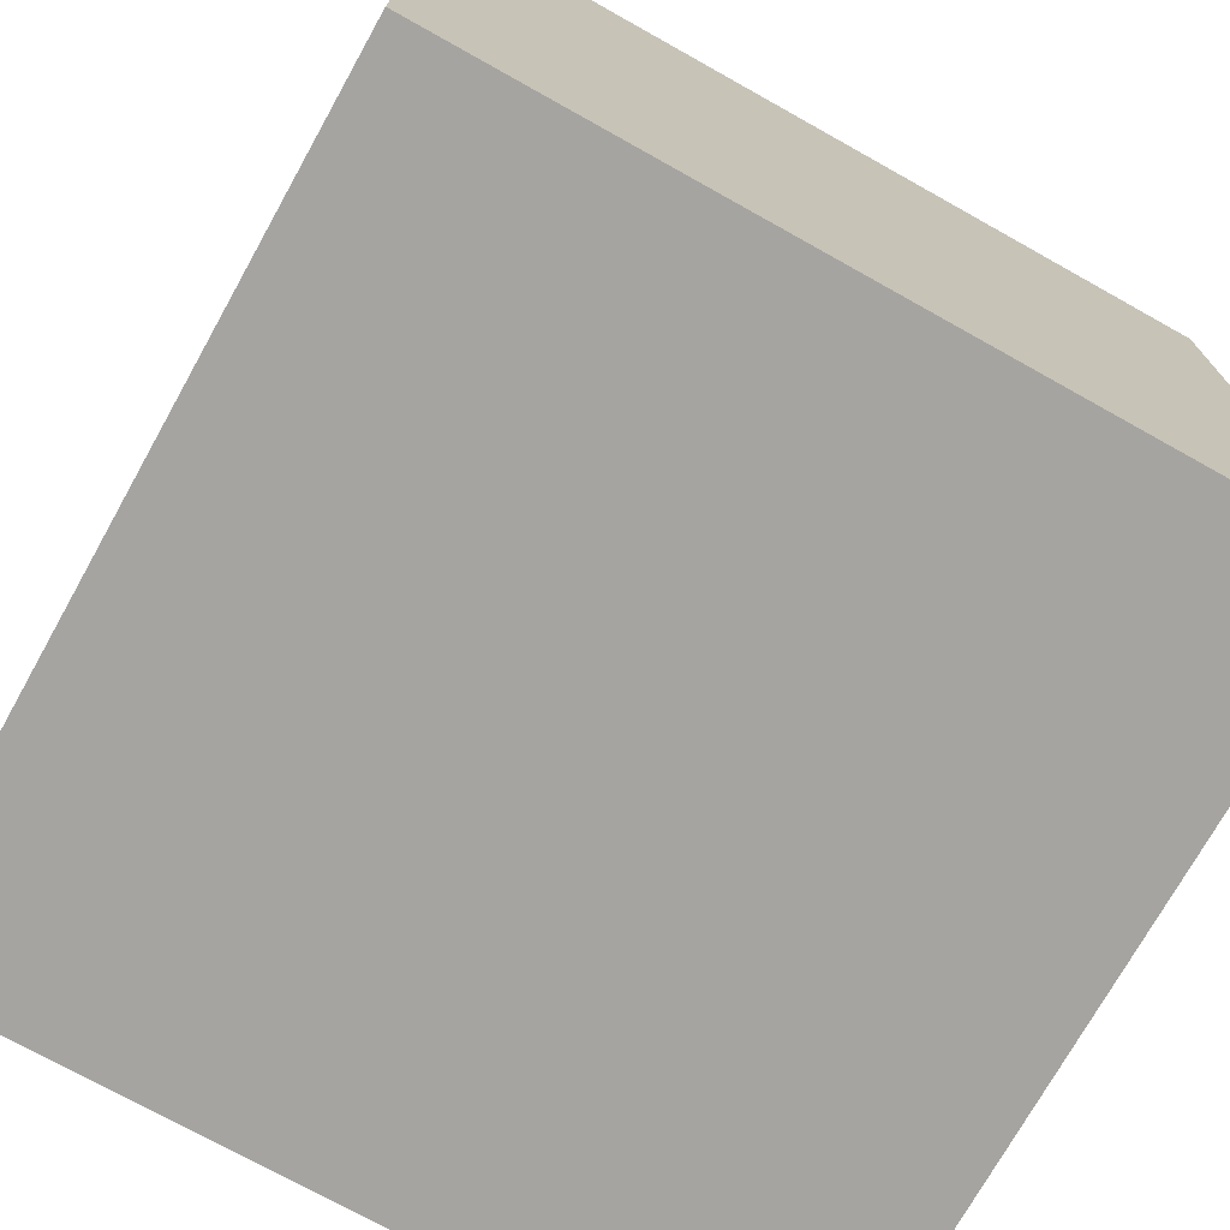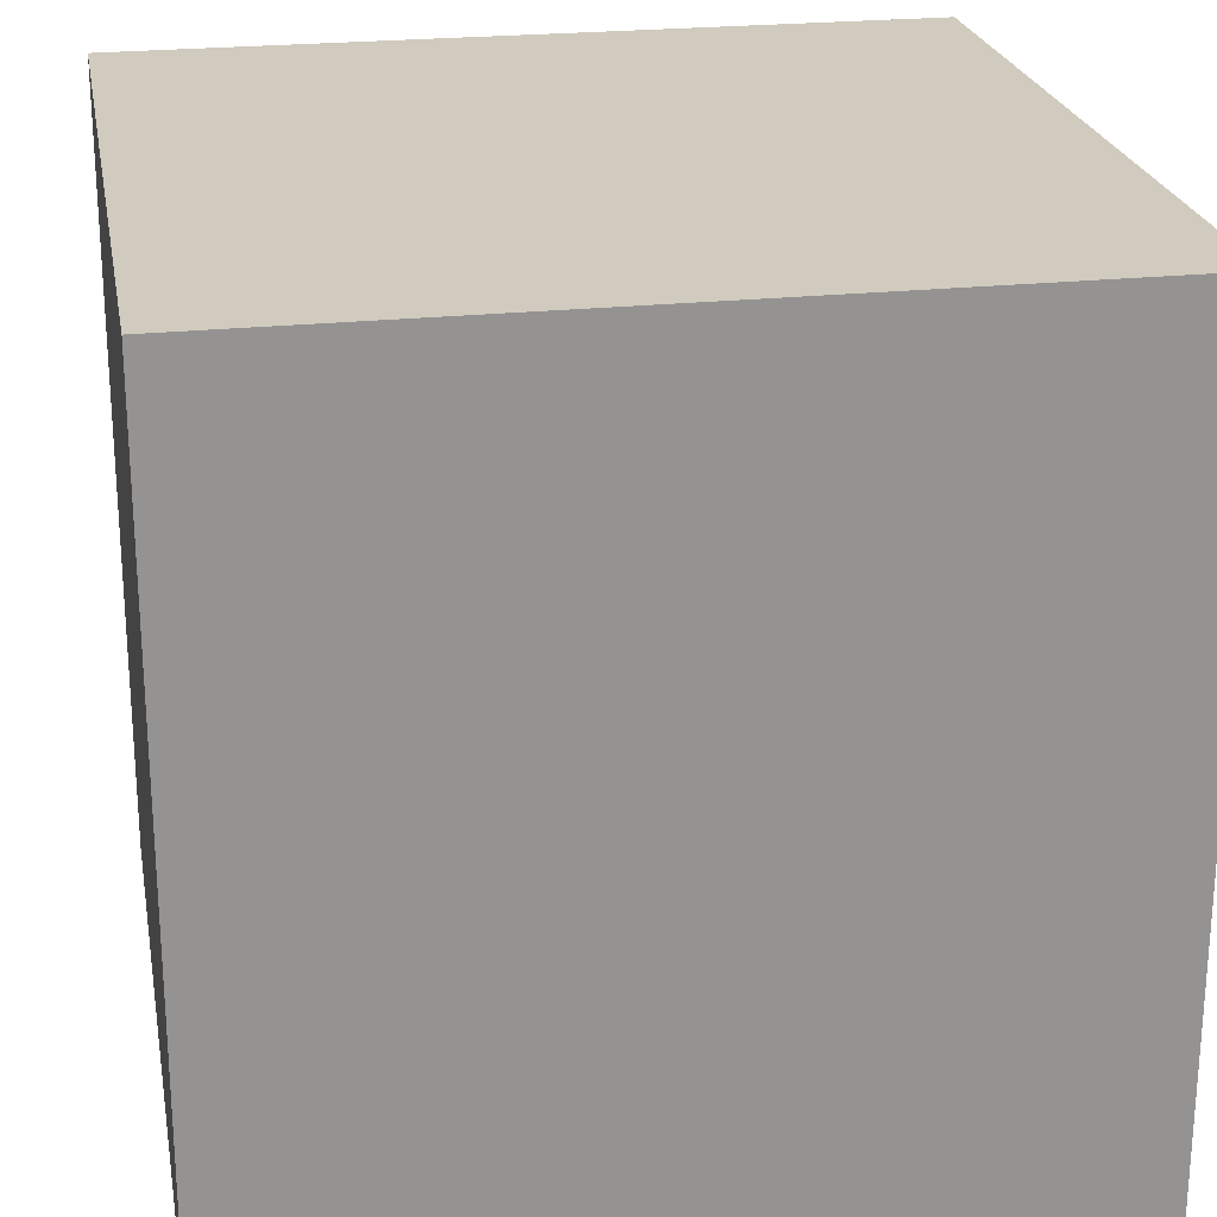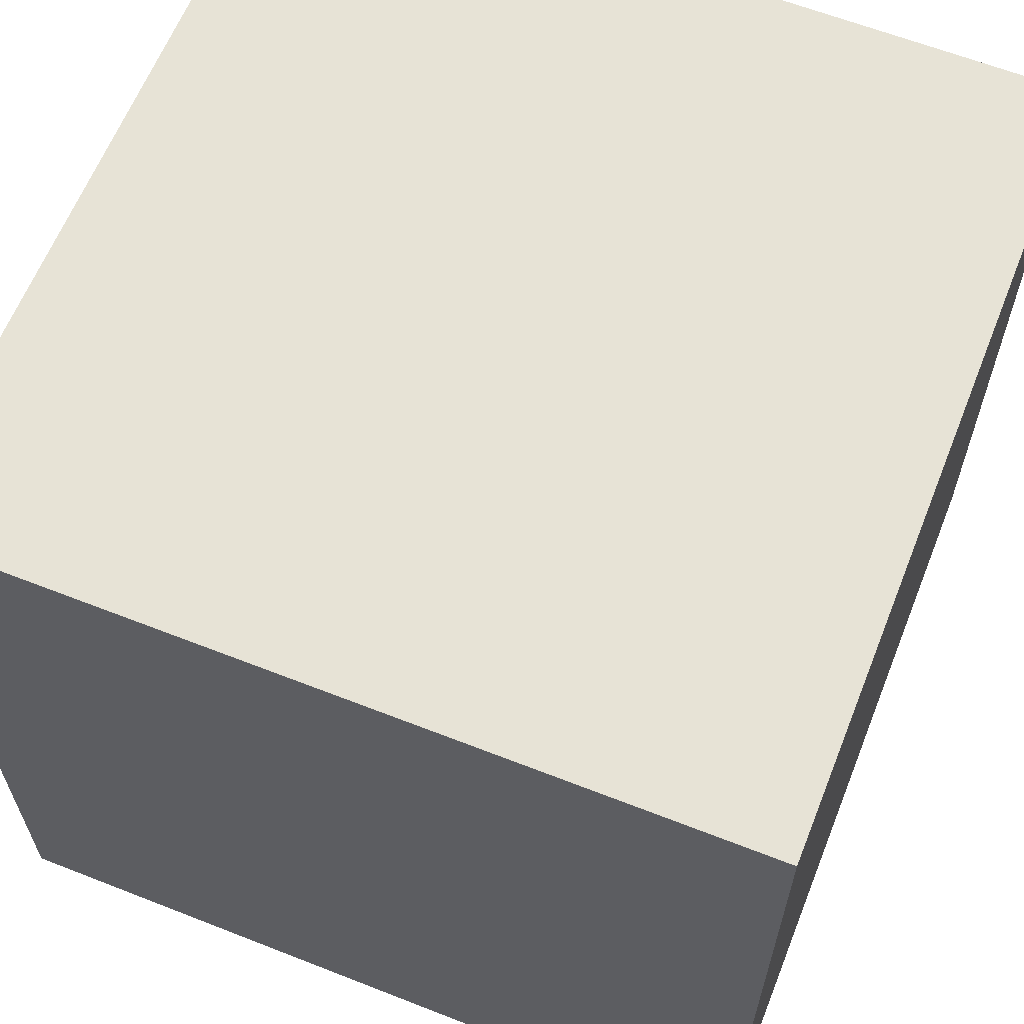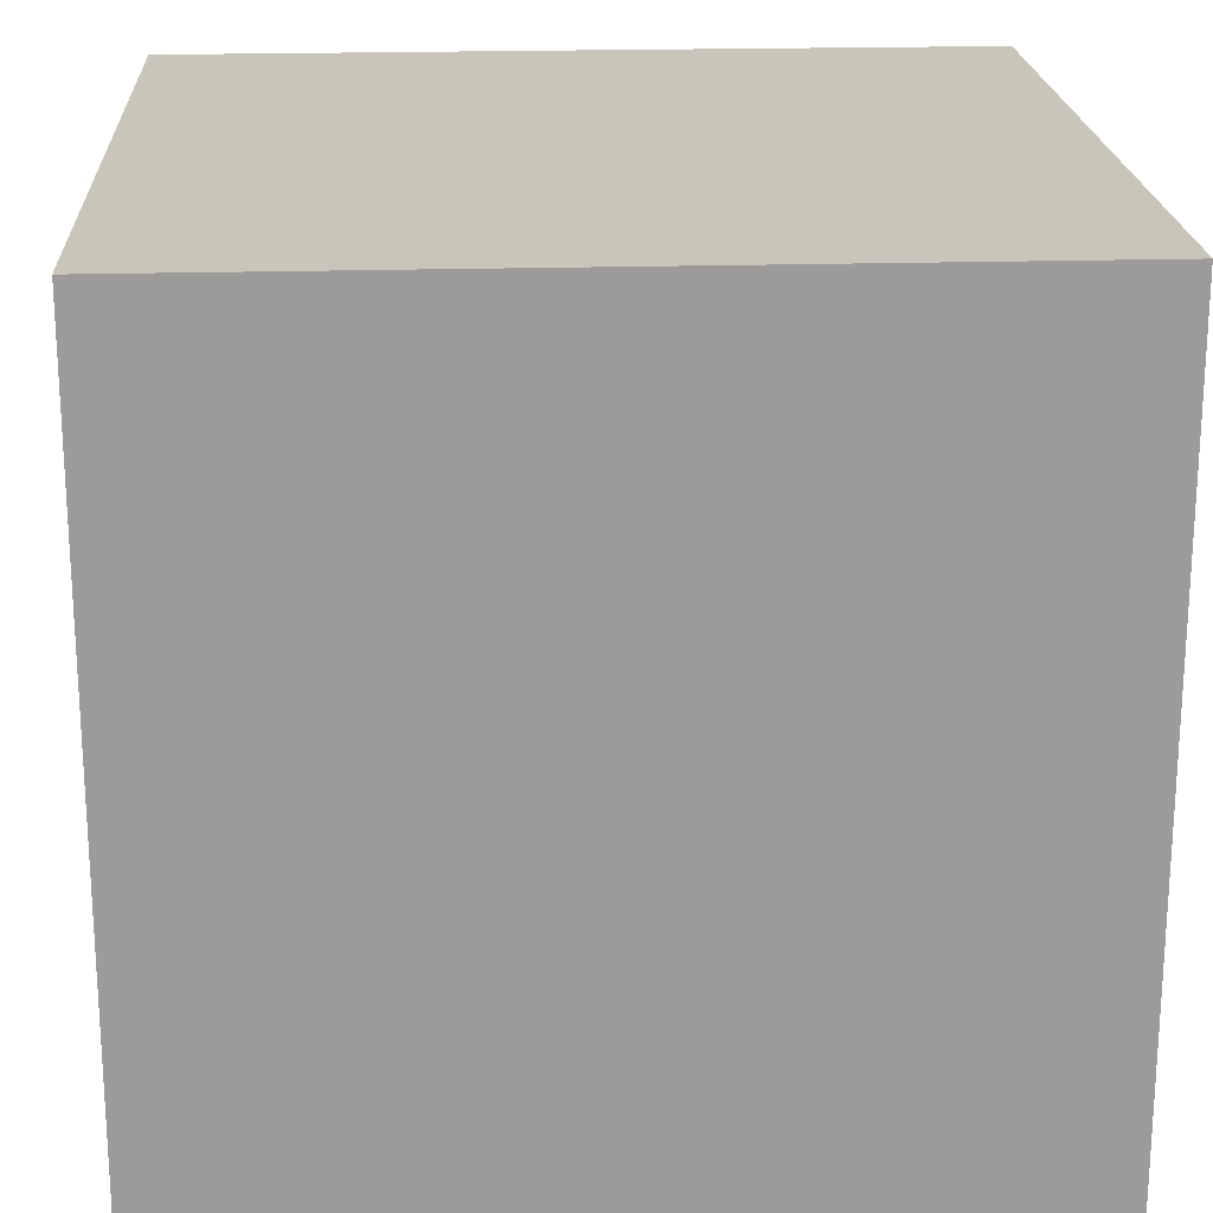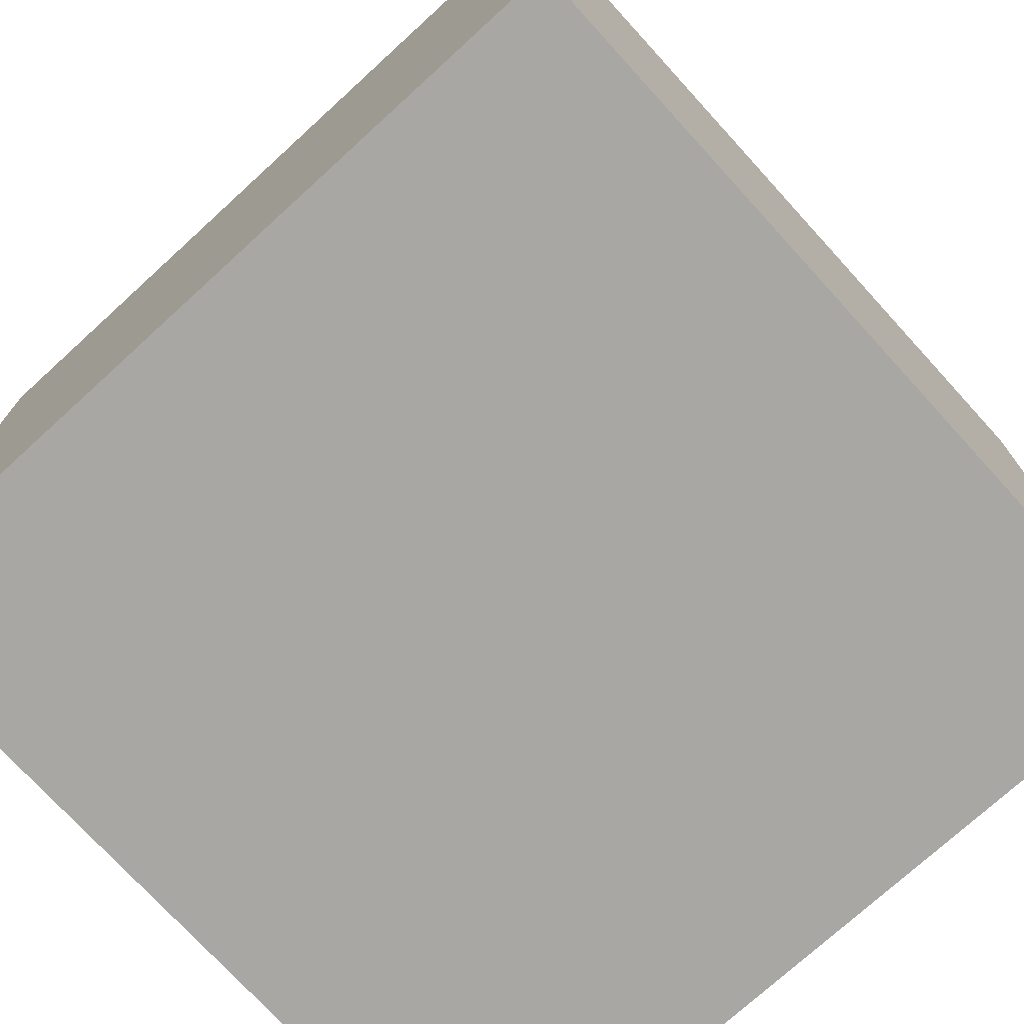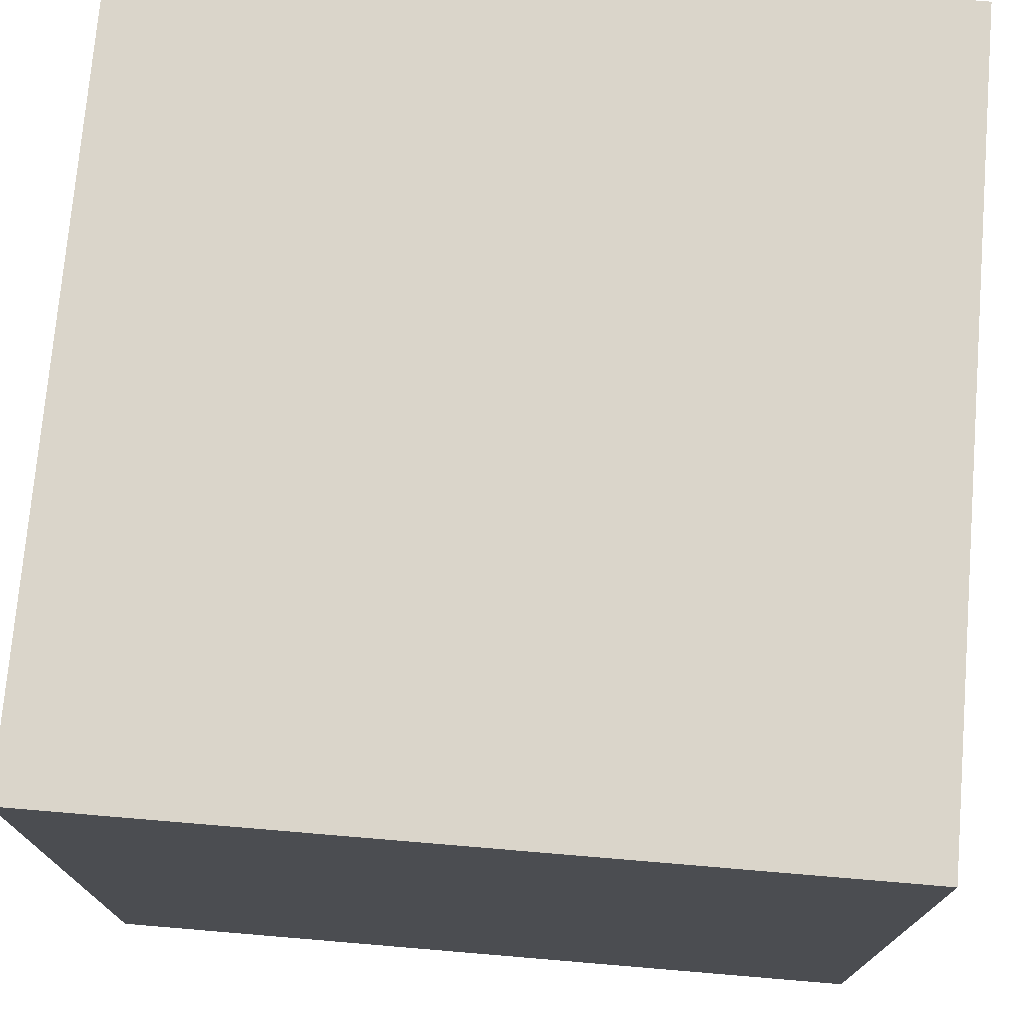
<metadata>
{"format":"obj","ext":"obj","renderer":"f3d","projection":"perspective","resolution":1024,"background":"white","views":[{"elev":-73.5,"azim":60.8,"up":"+Z"},{"elev":23.5,"azim":-100.2,"up":"+Z"},{"elev":62.7,"azim":-158.3,"up":"+Y"},{"elev":20.6,"azim":176.9,"up":"+Z"},{"elev":-74.4,"azim":-137.6,"up":"+Y"},{"elev":74.3,"azim":94.8,"up":"+Z"}]}
</metadata>
<code>
v  -0.5 0 0.5
v  -0.5 0 -0.5
v  0.5 0 -0.5
v  0.5 0 0.5
v  -0.5 1 0.5
v  0.5 1 0.5
v  0.5 1 -0.5
v  -0.5 1 -0.5
g Box001
f 1 2 3
f 3 4 1
f 5 6 7
f 7 8 5
f 1 4 6
f 6 5 1
f 4 3 7
f 7 6 4
f 3 2 8
f 8 7 3
f 2 1 5
f 5 8 2

</code>
